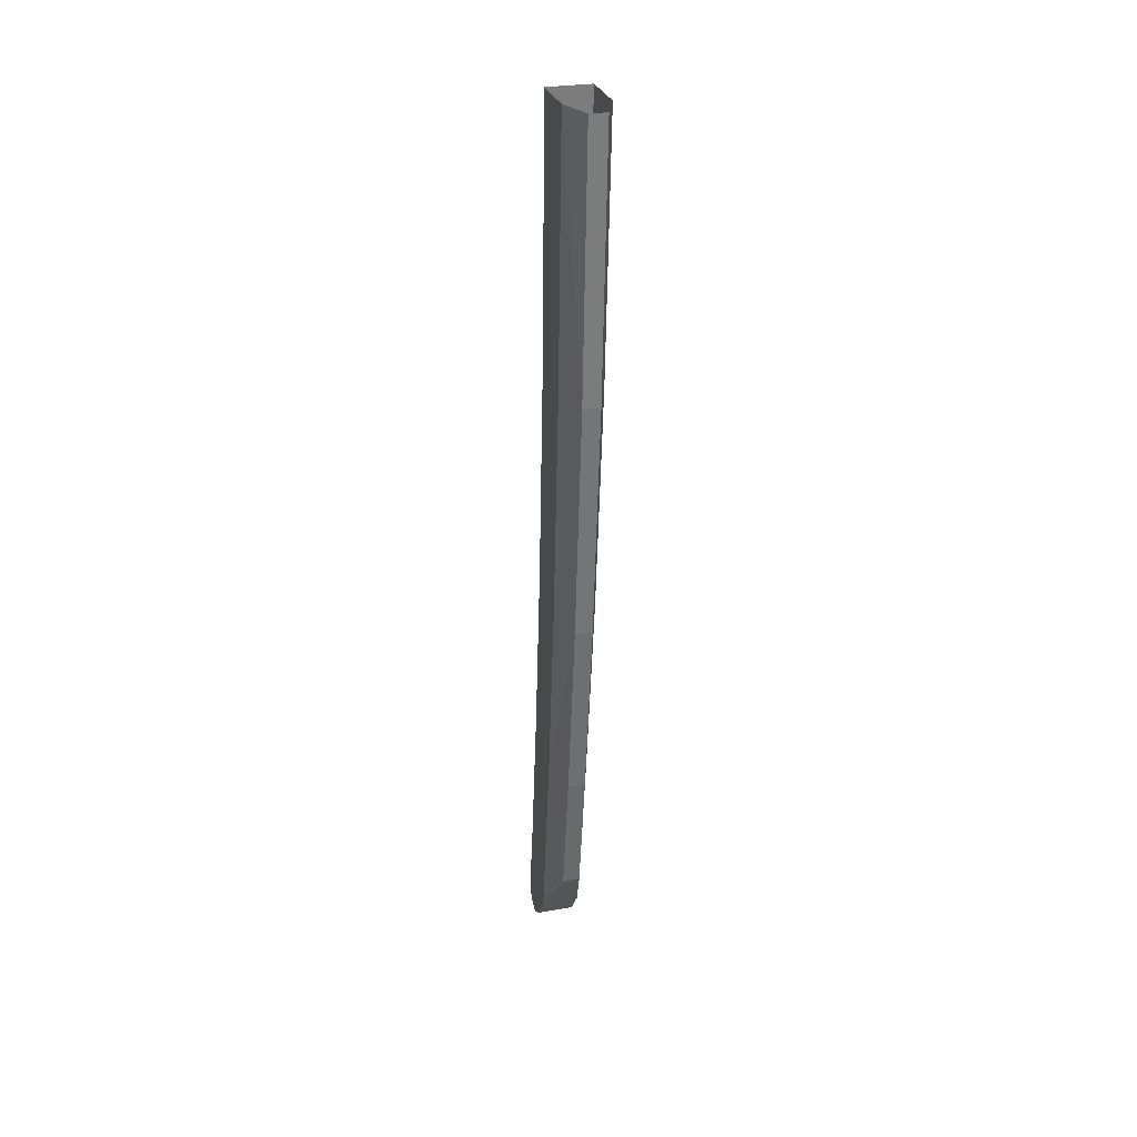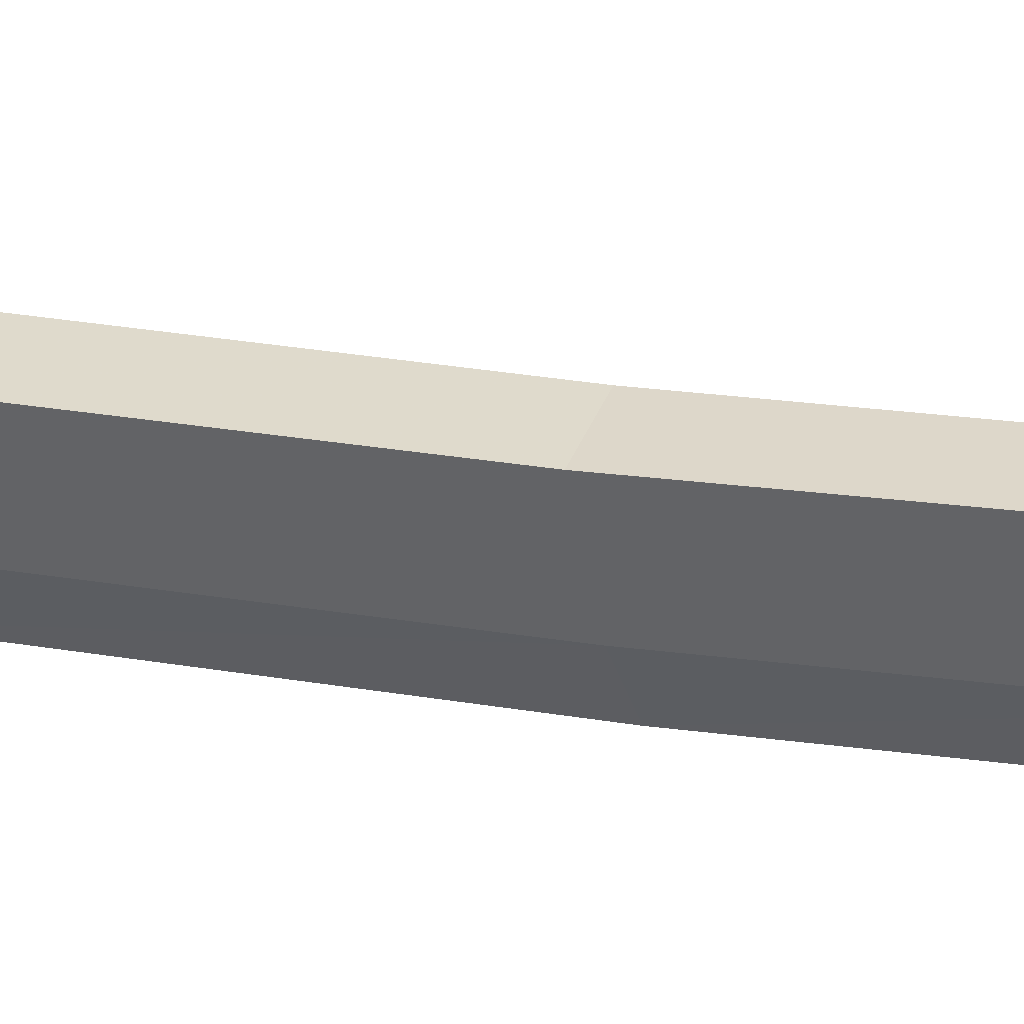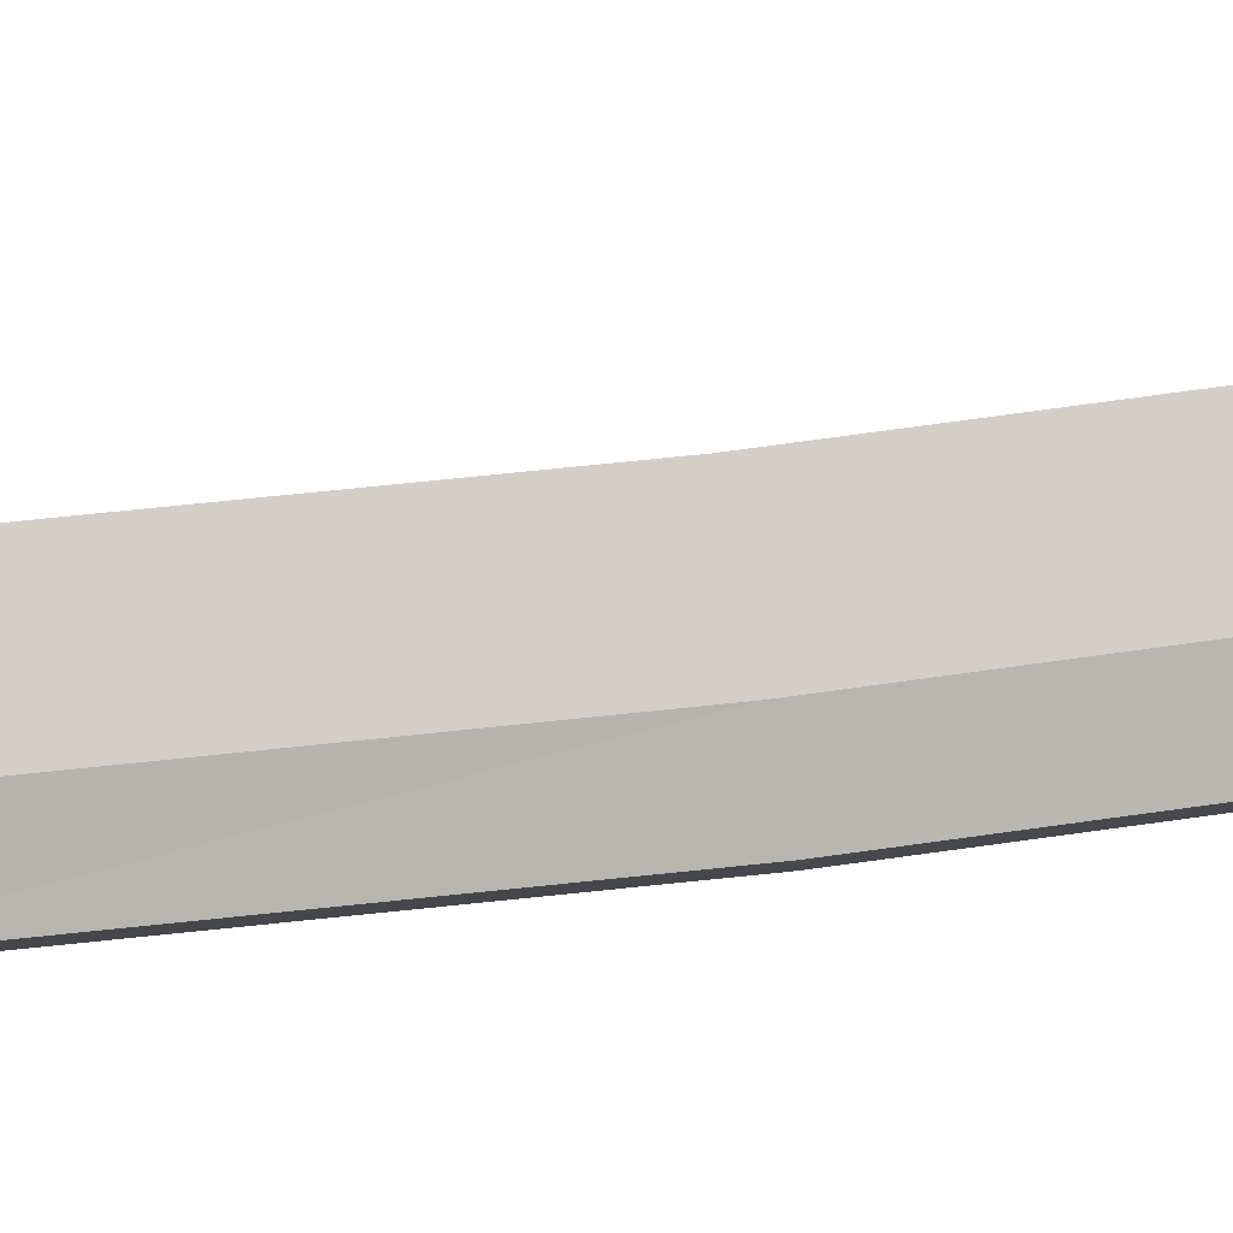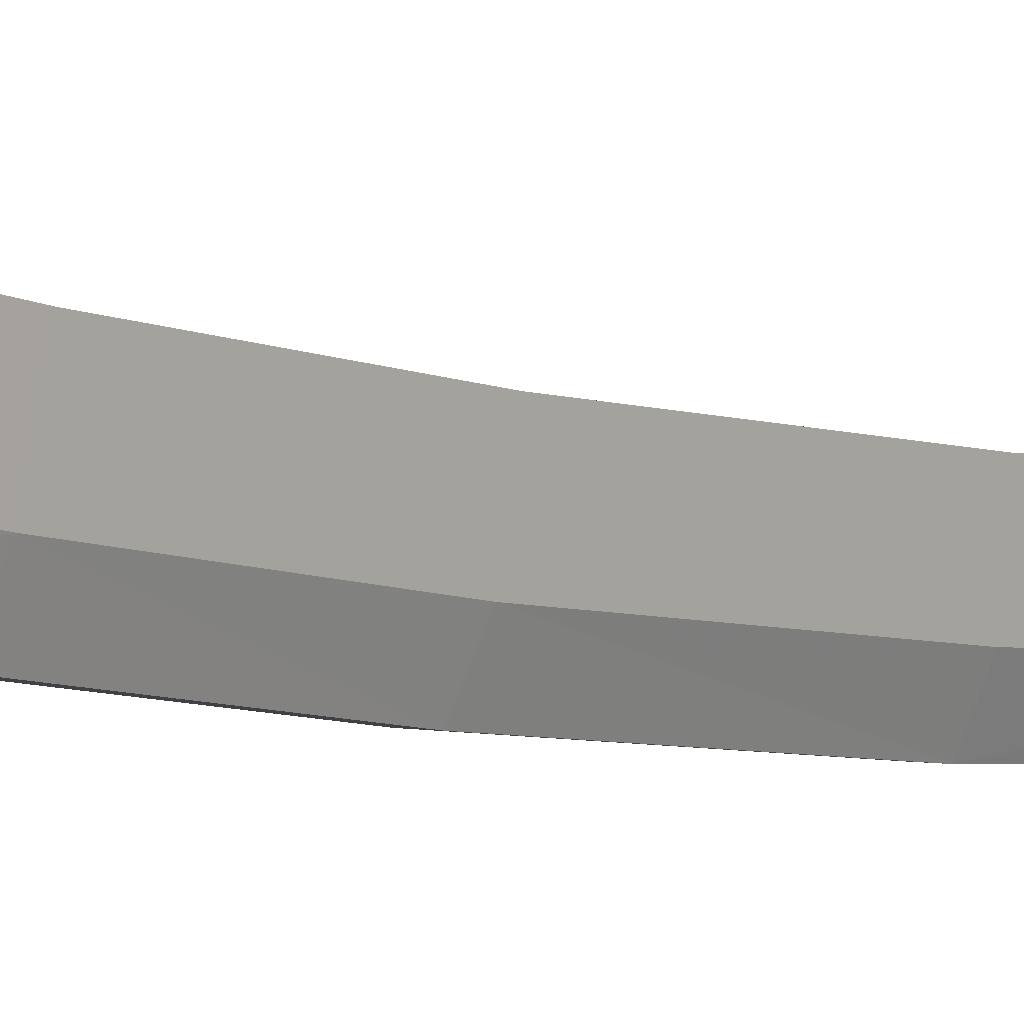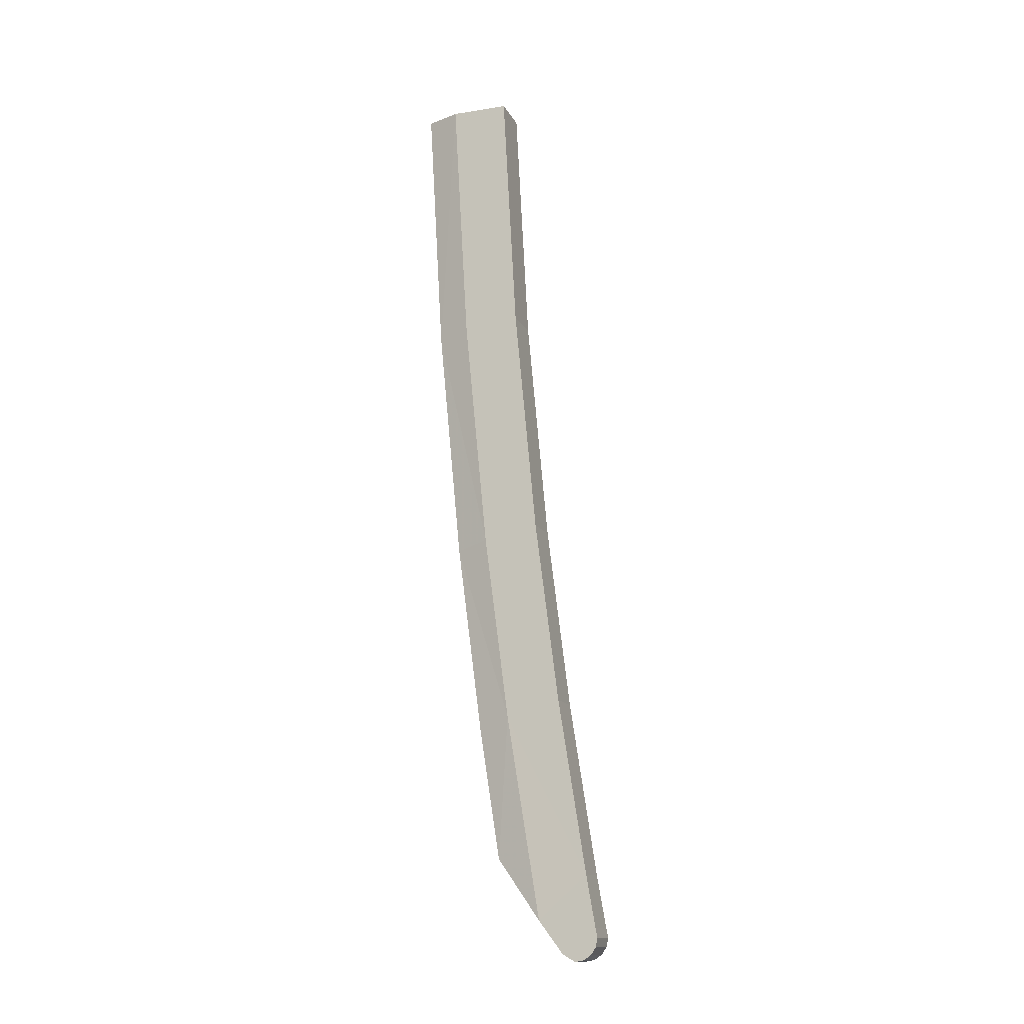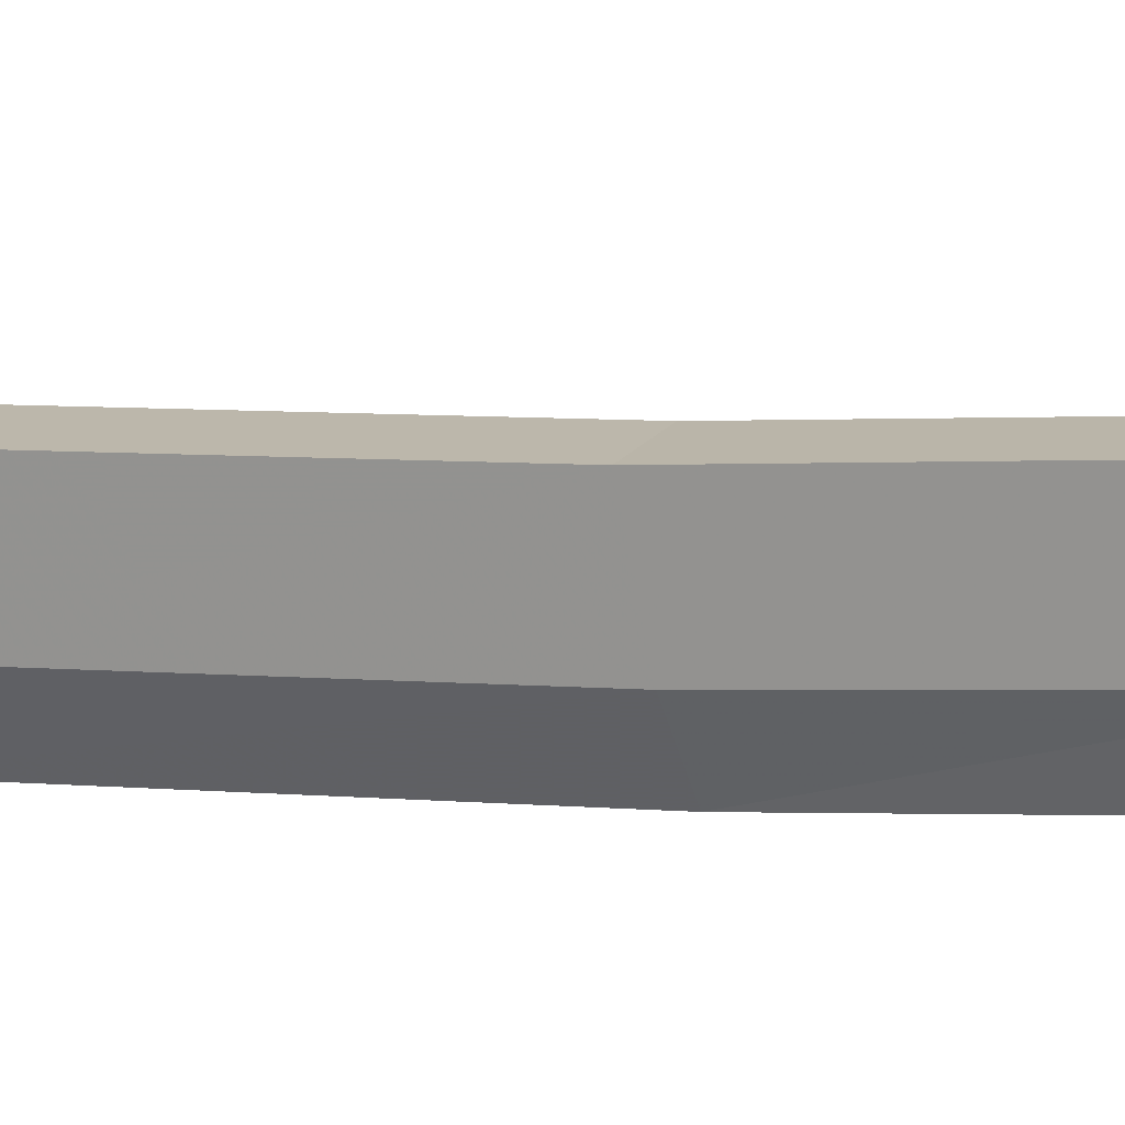
<metadata>
{"format":"obj","ext":"obj","renderer":"f3d","projection":"perspective","resolution":1024,"background":"white","views":[{"elev":28.1,"azim":165.2,"up":"+Y"},{"elev":36.3,"azim":-71.0,"up":"+Z"},{"elev":-9.5,"azim":-88.0,"up":"+Z"},{"elev":2.2,"azim":37.8,"up":"+Z"},{"elev":-14.0,"azim":-70.8,"up":"+Y"},{"elev":17.5,"azim":-66.8,"up":"+Z"}]}
</metadata>
<code>
v -0.08125 -4.892 0.557
v -0.08125 -4.9 0.5188
v 0.08125 -4.9 0.5188
v 0.08125 -4.892 0.557
v -0.08125 -4.871 0.5895
v -0.08125 -4.892 0.557
v 0.08125 -4.892 0.557
v 0.08125 -4.871 0.5895
v -0.08125 -4.838 0.6111
v -0.08125 -4.871 0.5895
v 0.08125 -4.871 0.5895
v 0.08125 -4.838 0.6111
v -0.08125 -4.8 0.6188
v -0.08125 -4.838 0.6111
v 0.08125 -4.838 0.6111
v 0.08125 -4.8 0.6188
v -0.08125 -4.762 0.6111
v -0.08125 -4.8 0.6188
v 0.08125 -4.8 0.6188
v 0.08125 -4.762 0.6111
v -0.08125 -4.9 0.5188
v -0.08125 -4.892 0.557
v -0.08125 -4.8 0.6188
v -0.08125 -4.762 0.6111
v -0.08125 -4.892 0.557
v -0.08125 -4.871 0.5895
v -0.08125 -4.838 0.6111
v -0.08125 -4.8 0.6188
v 0.08125 -4.9 0.5188
v 0.08125 -4.892 0.557
v 0.08125 -4.8 0.6188
v 0.08125 -4.762 0.6111
v 0.08125 -4.892 0.557
v 0.08125 -4.871 0.5895
v 0.08125 -4.838 0.6111
v 0.08125 -4.8 0.6188
v 0.0375 -0.9 -0.2
v 0.0375 -2.038 -0.1344
v -0.0375 -2.038 -0.1344
v -0.0375 -0.9 -0.2
v 0.0375 -2.038 -0.1344
v 0.0375 -3.075 -0.034
v -0.0375 -3.075 -0.034
v -0.0375 -2.038 -0.1343
v 0.0375 -3.075 -0.034
v 0.0375 -3.894 0.0729
v -0.0375 -3.894 0.0729
v -0.0375 -3.075 -0.034
v 0.0375 -4.468 0.1625
v -0.0375 -4.468 0.1625
v -0.0375 -3.894 0.0729
v 0.0375 -3.894 0.0729
v 0.08125 -4.729 0.3596
v -0.08125 -4.729 0.3596
v -0.0375 -4.468 0.1625
v 0.0375 -4.468 0.1625
v 0.08125 -4.729 0.3596
v 0.08125 -4.866 0.4632
v -0.08125 -4.866 0.4632
v -0.08125 -4.729 0.3596
v 0.08125 -4.866 0.4632
v 0.08125 -4.9 0.5188
v -0.08125 -4.9 0.5188
v -0.08125 -4.866 0.4632
v -0.08125 -4.538 0.5717
v -0.08125 -4.762 0.6111
v 0.08125 -4.762 0.6111
v 0.08125 -4.538 0.5717
v -0.085 -3.789 0.454
v -0.08125 -4.538 0.5717
v 0.08125 -4.538 0.5717
v 0.085 -3.789 0.454
v -0.08812 -2.994 0.3525
v -0.085 -3.789 0.454
v 0.085 -3.789 0.454
v 0.08812 -2.994 0.3525
v -0.08812 -2.994 0.3525
v 0.08812 -2.994 0.3525
v 0.09125 -1.992 0.2589
v -0.09125 -1.992 0.2589
v -0.09125 -1.992 0.2589
v 0.09125 -1.992 0.2589
v 0.09375 -0.9 0.2
v -0.09375 -0.9 0.2
v -0.09125 -1.992 0.2589
v -0.09375 -0.9 0.2
v -0.09375 -0.9 -0.05
v -0.09125 -2.021 0.0146
v -0.09375 -0.9 -0.05
v -0.0375 -0.9 -0.2
v -0.0375 -2.038 -0.1344
v -0.09125 -2.021 0.0146
v -0.09125 -2.021 0.0146
v -0.08812 -3.044 0.1133
v -0.08812 -2.994 0.3525
v -0.09125 -1.992 0.2589
v -0.0375 -2.038 -0.1344
v -0.08812 -3.044 0.1133
v -0.09125 -2.021 0.0146
v -0.0375 -2.038 -0.1344
v -0.0375 -3.075 -0.034
v -0.08812 -3.044 0.1133
v -0.08812 -3.044 0.1133
v -0.085 -3.854 0.2186
v -0.085 -3.789 0.454
v -0.08812 -2.994 0.3525
v -0.0375 -3.075 -0.034
v -0.085 -3.854 0.2186
v -0.08812 -3.044 0.1133
v -0.0375 -3.075 -0.034
v -0.0375 -3.894 0.0729
v -0.085 -3.854 0.2186
v -0.08125 -4.538 0.5717
v -0.085 -3.789 0.454
v -0.085 -3.854 0.2186
v -0.08125 -4.729 0.3596
v -0.085 -3.854 0.2186
v -0.0375 -3.894 0.0729
v -0.0375 -4.468 0.1625
v -0.0375 -4.468 0.1625
v -0.08125 -4.729 0.3596
v -0.085 -3.854 0.2186
v -0.08125 -4.538 0.5717
v -0.08125 -4.729 0.3596
v -0.08125 -4.762 0.6111
v -0.08125 -4.9 0.5188
v -0.08125 -4.762 0.6111
v -0.08125 -4.729 0.3596
v -0.08125 -4.866 0.4632
v 0.09375 -0.9 -0.05
v 0.09375 -0.9 0.2
v 0.09125 -1.992 0.2589
v 0.09125 -2.021 0.0146
v 0.0375 -2.038 -0.1344
v 0.0375 -0.9 -0.2
v 0.09375 -0.9 -0.05
v 0.09125 -2.021 0.0146
v 0.09125 -2.021 0.0146
v 0.09125 -1.992 0.2589
v 0.08812 -2.994 0.3525
v 0.08812 -3.044 0.1133
v 0.0375 -2.038 -0.1344
v 0.09125 -2.021 0.0146
v 0.08812 -3.044 0.1133
v 0.0375 -2.038 -0.1344
v 0.08812 -3.044 0.1133
v 0.0375 -3.075 -0.034
v 0.08812 -3.044 0.1133
v 0.08812 -2.994 0.3525
v 0.085 -3.789 0.454
v 0.085 -3.854 0.2186
v 0.0375 -3.075 -0.034
v 0.08812 -3.044 0.1133
v 0.085 -3.854 0.2186
v 0.0375 -3.075 -0.034
v 0.085 -3.854 0.2186
v 0.0375 -3.894 0.0729
v 0.08125 -4.538 0.5717
v 0.08125 -4.729 0.3596
v 0.085 -3.854 0.2186
v 0.085 -3.789 0.454
v 0.085 -3.854 0.2186
v 0.08125 -4.729 0.3596
v 0.0375 -4.468 0.1625
v 0.085 -3.854 0.2186
v 0.0375 -4.468 0.1625
v 0.0375 -3.894 0.0729
v 0.08125 -4.729 0.3596
v 0.08125 -4.538 0.5717
v 0.08125 -4.762 0.6111
v 0.08125 -4.866 0.4632
v 0.08125 -4.729 0.3596
v 0.08125 -4.762 0.6111
v 0.08125 -4.9 0.5188
g mesh6968362
f 1 2 3
f 3 4 1
f 5 6 7
f 7 8 5
f 9 10 11
f 11 12 9
f 13 14 15
f 15 16 13
f 17 18 19
f 19 20 17
g mesh6968367
f 21 22 23
f 23 24 21
f 25 26 27
f 27 28 25
g mesh6968369
f 29 31 30
f 31 29 32
f 33 35 34
f 35 33 36
f 37 38 39
f 39 40 37
f 41 42 43
f 43 44 41
f 45 46 47
f 47 48 45
f 49 50 51
f 51 52 49
f 53 54 55
f 55 56 53
f 57 58 59
f 59 60 57
f 61 62 63
f 63 64 61
f 65 66 67
f 67 68 65
f 69 70 71
f 71 72 69
f 73 74 75
f 75 76 73
f 77 78 79
f 79 80 77
f 81 82 83
f 83 84 81
f 85 86 87
f 87 88 85
f 89 90 91
f 91 92 89
f 93 94 95
f 95 96 93
f 97 98 99
f 100 101 102
f 103 104 105
f 105 106 103
f 107 108 109
f 110 111 112
f 113 114 115
f 115 116 113
f 117 118 119
f 120 121 122
f 123 124 125
f 126 127 128
f 128 129 126
f 130 131 132
f 132 133 130
f 134 135 136
f 136 137 134
f 138 139 140
f 140 141 138
f 142 143 144
f 145 146 147
f 148 149 150
f 150 151 148
f 152 153 154
f 155 156 157
f 158 159 160
f 160 161 158
f 162 163 164
f 165 166 167
f 168 169 170
f 171 172 173
f 173 174 171

</code>
